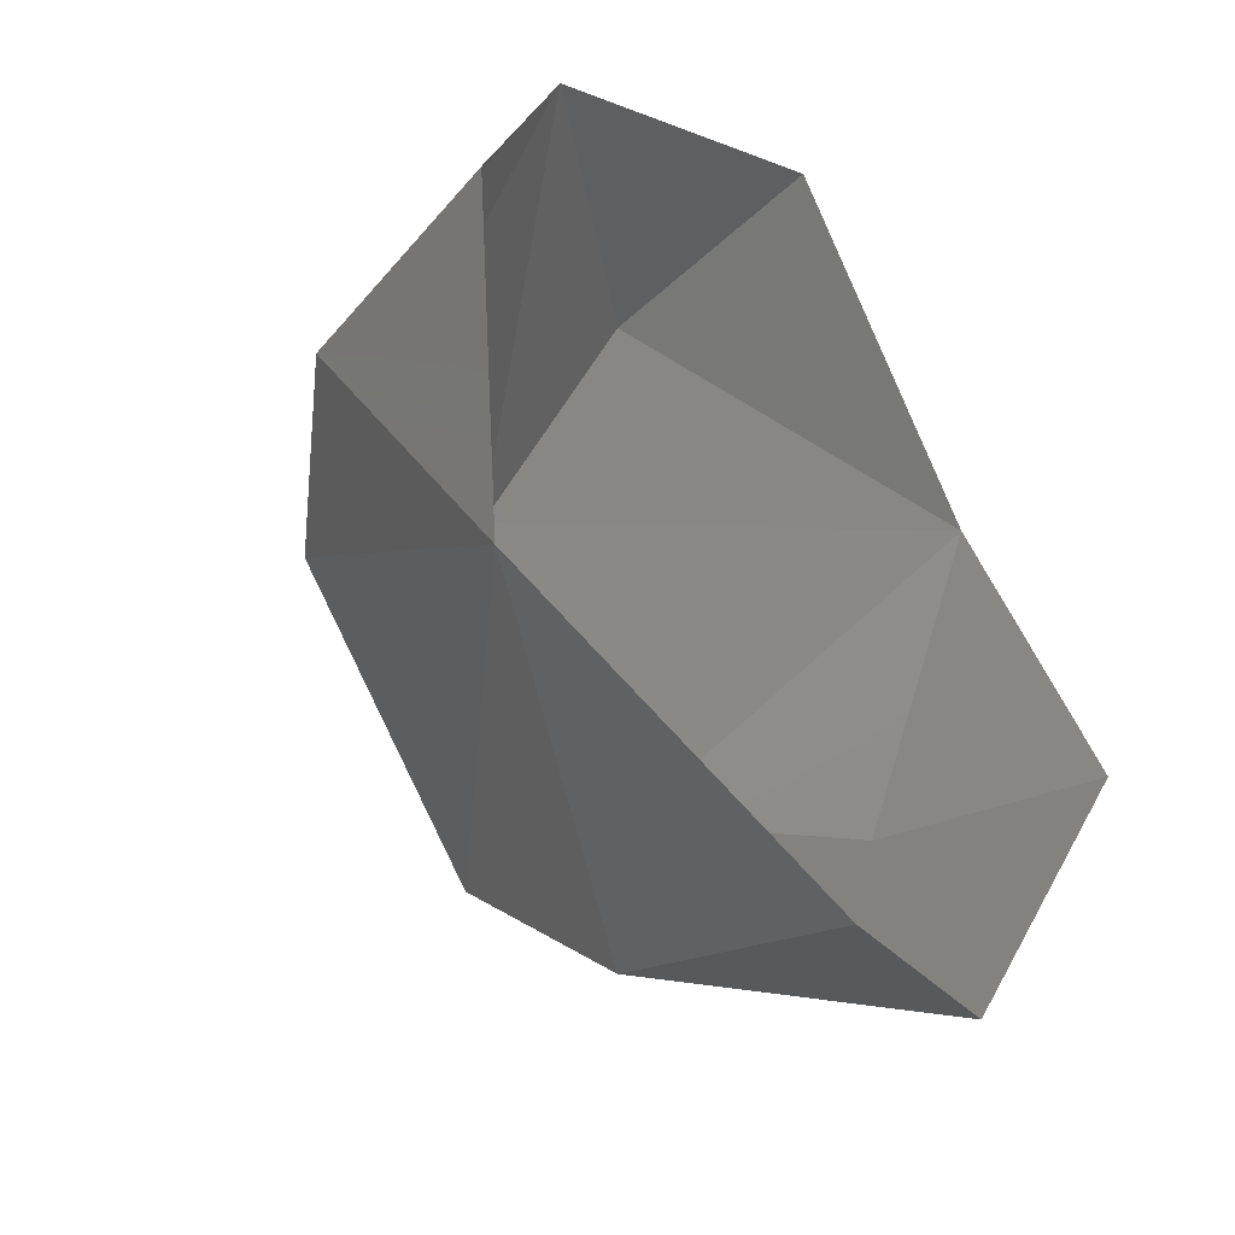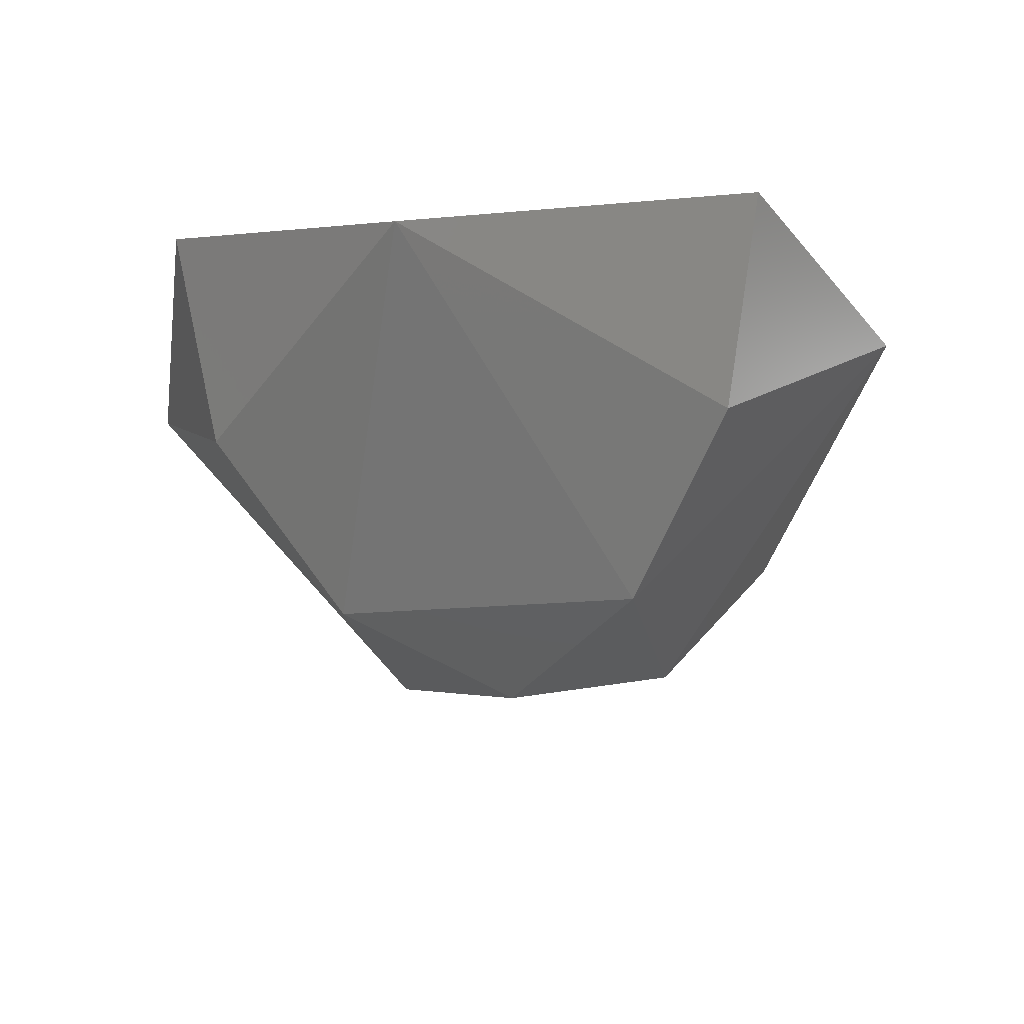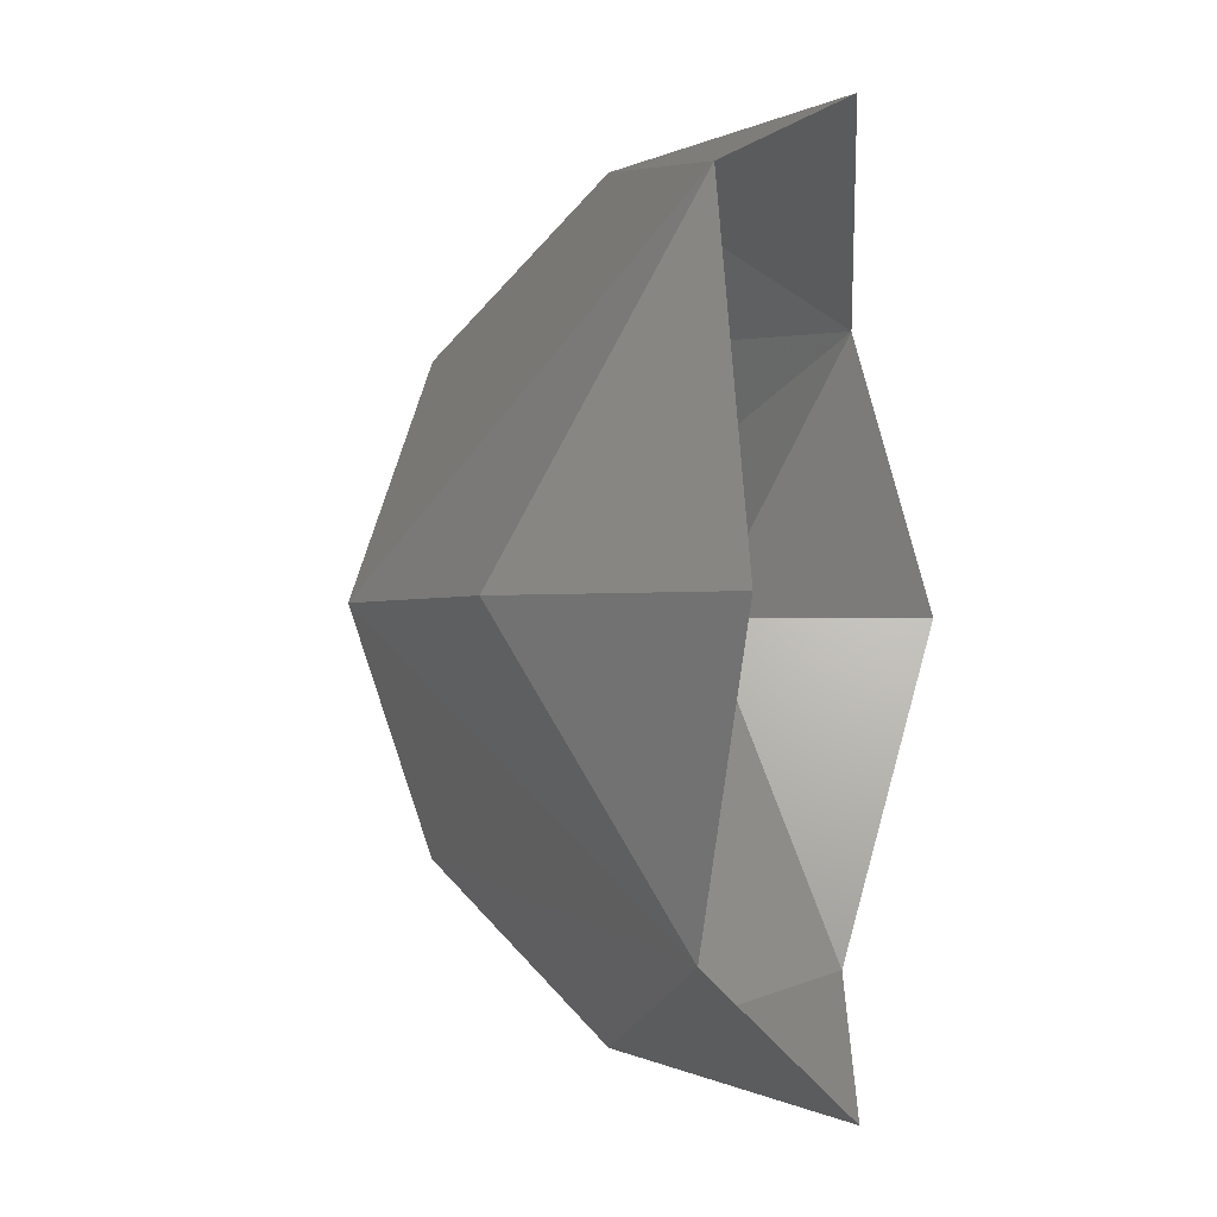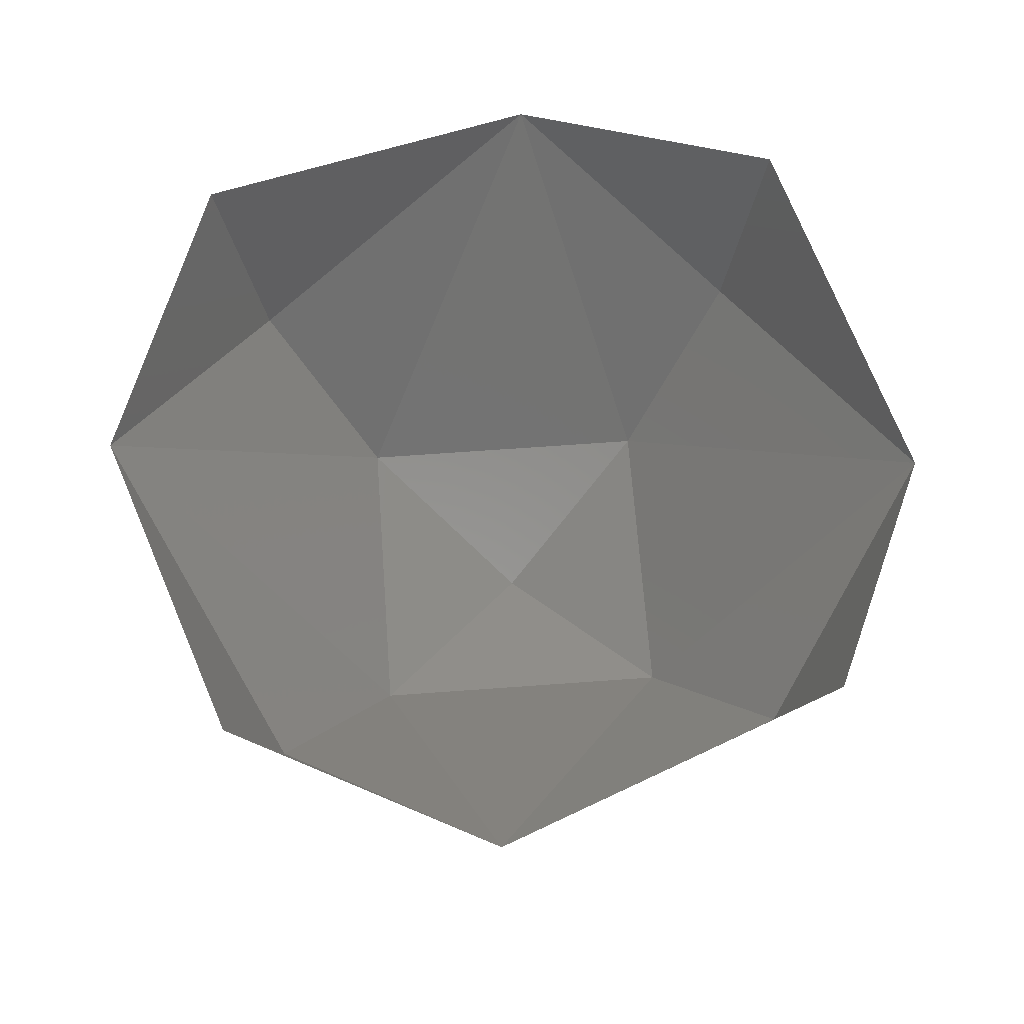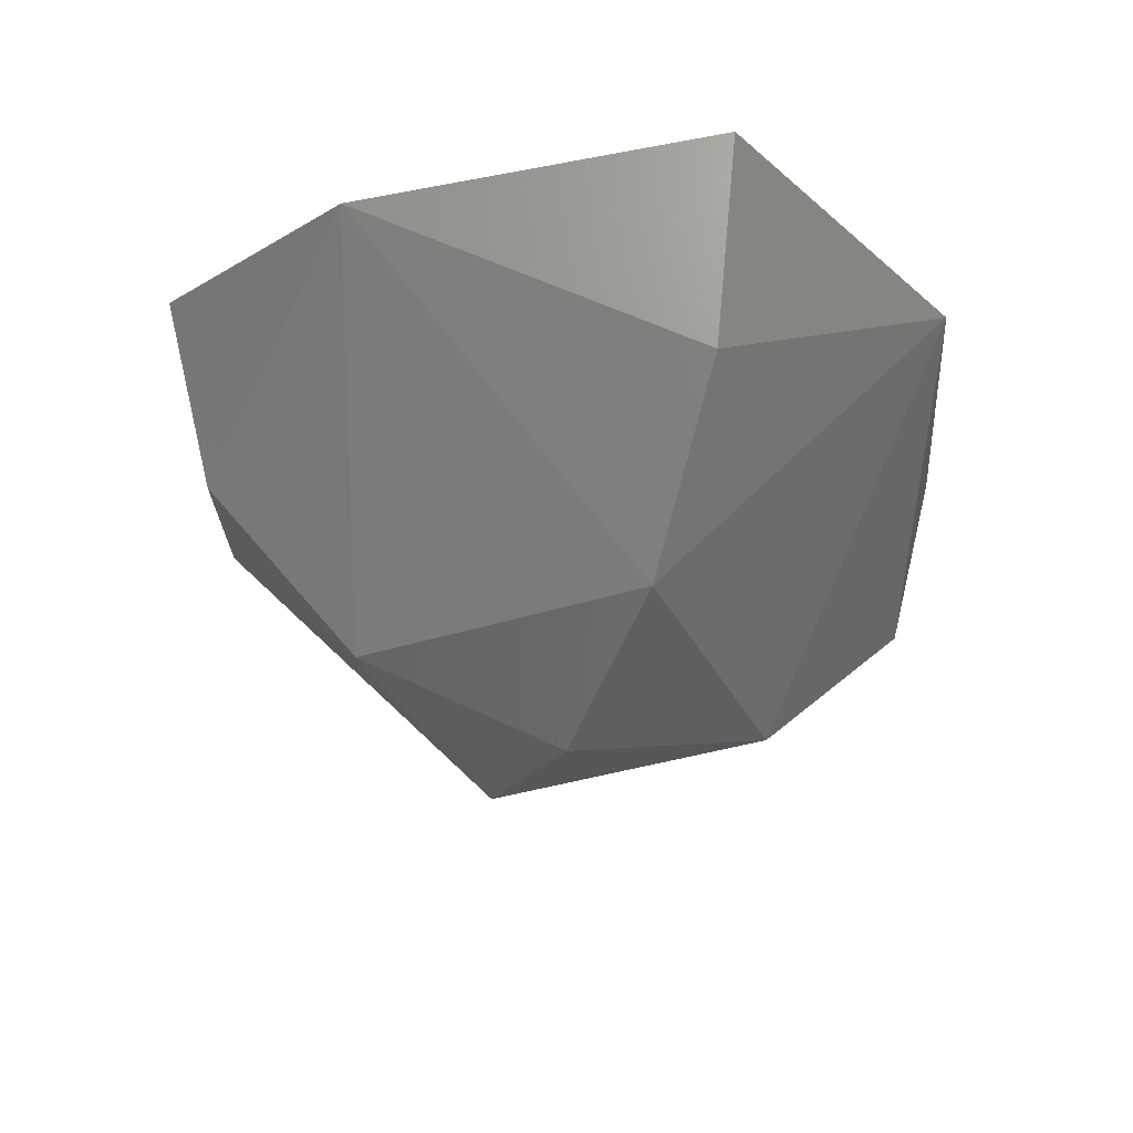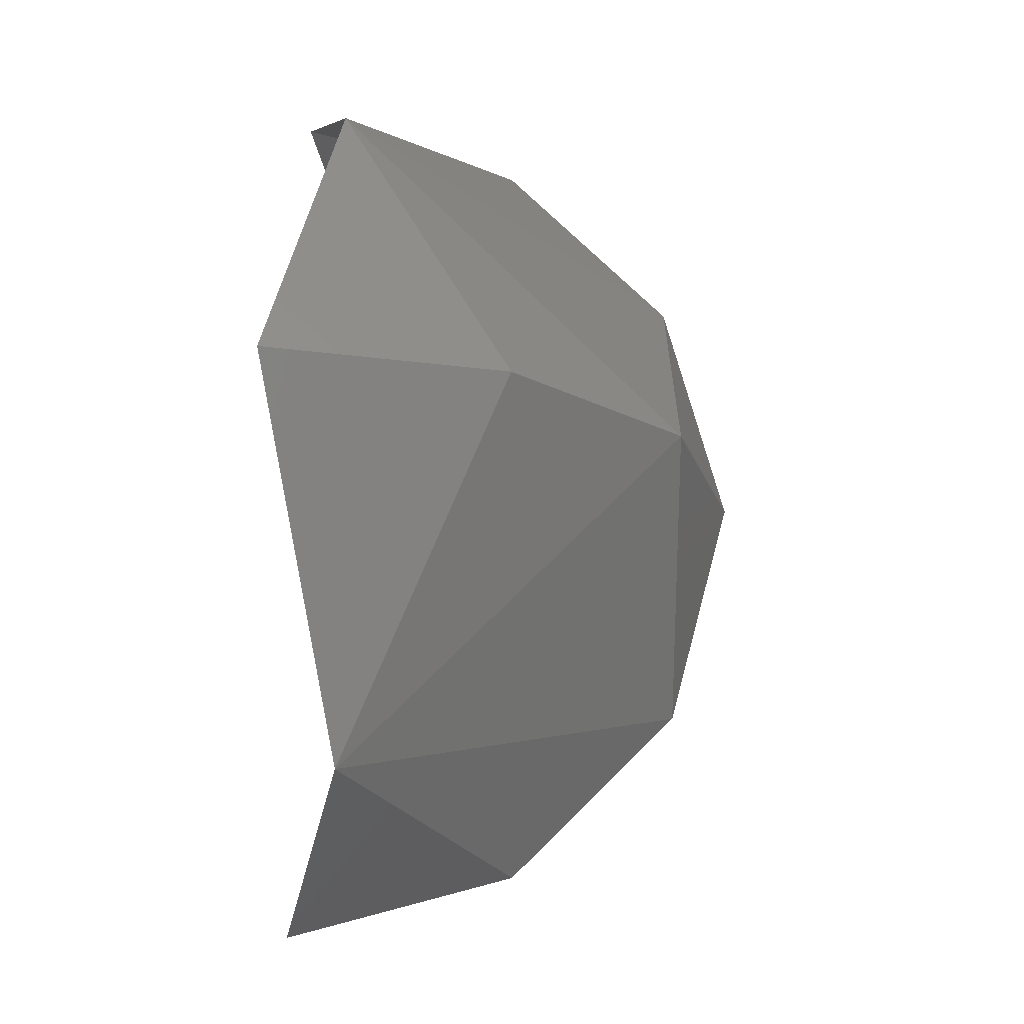
<metadata>
{"format":"stl","ext":"stl","renderer":"f3d","projection":"perspective","resolution":1024,"background":"white","views":[{"elev":-44.0,"azim":128.4,"up":"+Z"},{"elev":-19.7,"azim":54.9,"up":"+Y"},{"elev":-1.5,"azim":104.6,"up":"+Z"},{"elev":66.4,"azim":40.8,"up":"+Y"},{"elev":-34.2,"azim":-111.3,"up":"+Y"},{"elev":-19.1,"azim":-89.9,"up":"+Z"}]}
</metadata>
<code>
# stl→obj: 17 verts, 24 faces
v -0.4008 -0.8318 0
v 0.4297 2.268 0
v -1.032 1.368 -3.896
v -5.77 2.268 -6.199
v -5.77 -0.8318 -5.369
v -2.67 -3.101 0
v -5.77 -3.101 -3.1
v -5.77 -3.931 0
v -9.665 1.368 -4.738
v -11.97 2.268 0
v -11.14 -0.8318 0
v -8.869 -3.101 0
v -10.51 1.368 3.896
v -5.77 2.268 6.199
v -5.77 -0.8318 5.369
v -5.77 -3.101 3.1
v -1.874 1.368 4.738
f 1 2 3
f 4 5 3
f 6 1 3
f 5 7 3
f 8 6 7
f 6 3 7
f 5 4 9
f 10 11 9
f 7 5 9
f 11 12 9
f 8 7 12
f 7 9 12
f 11 10 13
f 14 15 13
f 12 11 13
f 15 16 13
f 8 12 16
f 12 13 16
f 15 14 17
f 2 1 17
f 16 15 17
f 1 6 17
f 8 16 6
f 16 17 6

</code>
